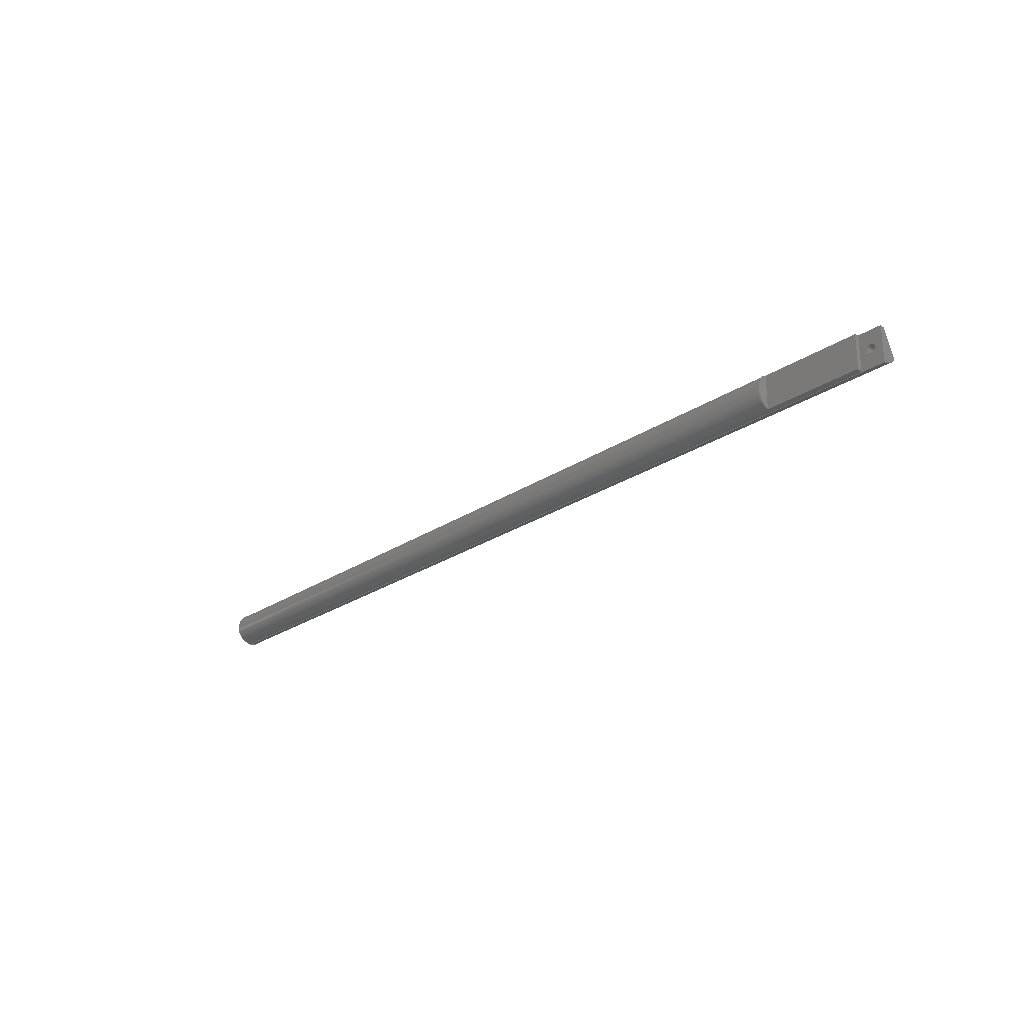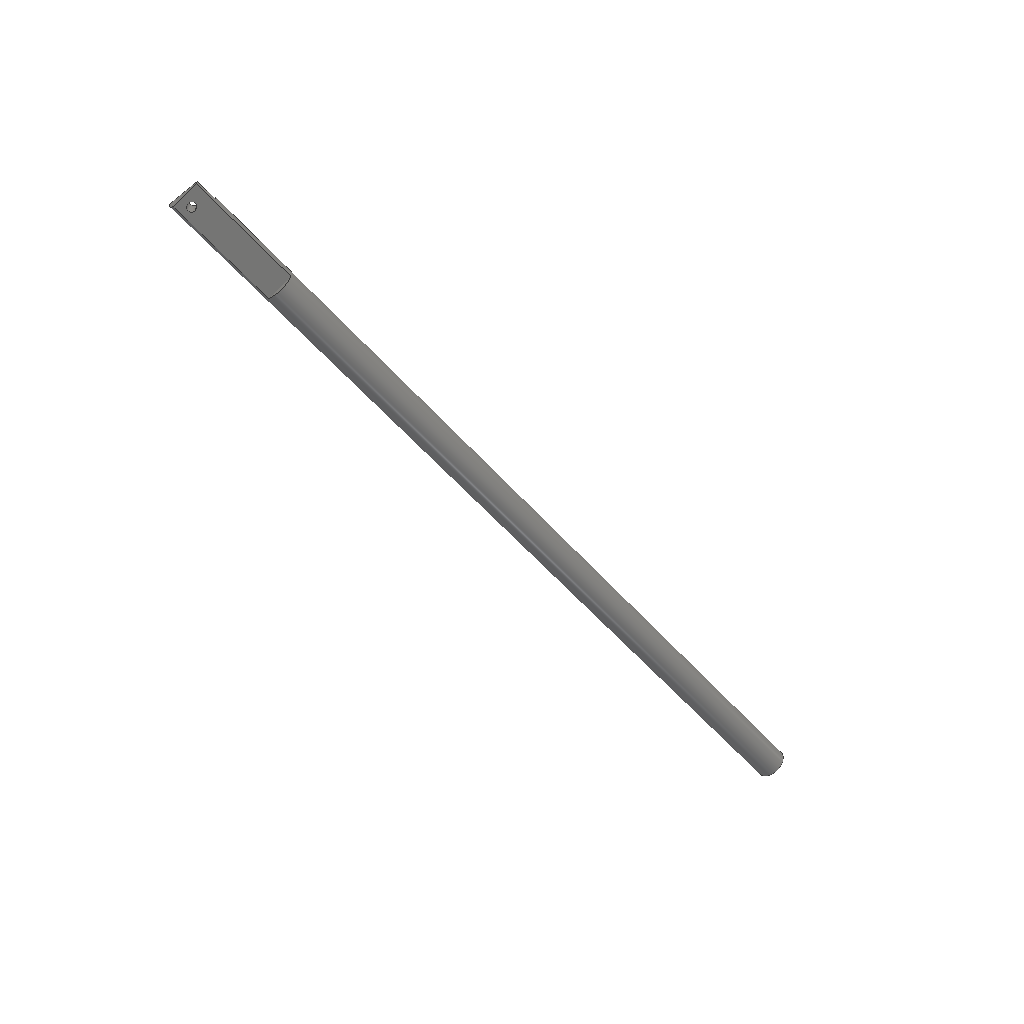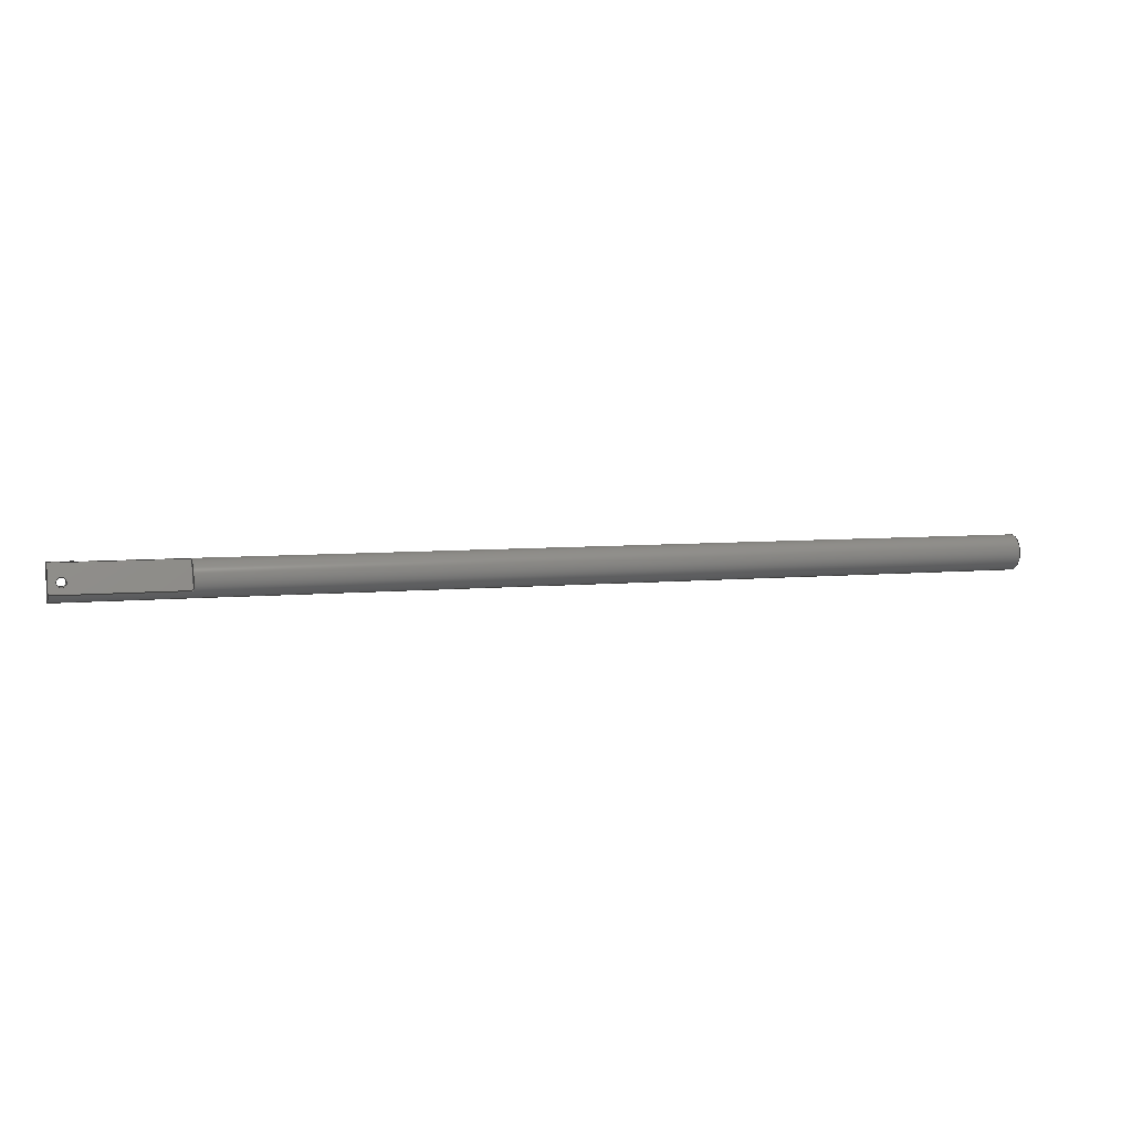
<metadata>
{"format":"step","ext":"stp","renderer":"f3d","projection":"perspective","resolution":1024,"background":"white","views":[{"elev":-24.4,"azim":47.7,"up":"+Y"},{"elev":-53.2,"azim":129.5,"up":"+Z"},{"elev":5.8,"azim":162.4,"up":"+Y"}]}
</metadata>
<code>
ISO-10303-21;
DATA;
#1=MECHANICAL_DESIGN_GEOMETRIC_PRESENTATION_REPRESENTATION('',(#4),#329);
#2=SHAPE_REPRESENTATION_RELATIONSHIP('SRR','None',#336,#3);
#3=ADVANCED_BREP_SHAPE_REPRESENTATION('',(#5),#328);
#4=STYLED_ITEM('',(#346),#5);
#5=MANIFOLD_SOLID_BREP('Solid1',#176);
#6=CYLINDRICAL_SURFACE('',#211,0.7835);
#7=CYLINDRICAL_SURFACE('',#218,3);
#8=CIRCLE('',#203,3);
#9=CIRCLE('',#204,3);
#10=CIRCLE('',#205,3);
#11=CIRCLE('',#207,0.7835);
#12=CIRCLE('',#209,3);
#13=CIRCLE('',#210,3);
#14=CIRCLE('',#213,3);
#15=CIRCLE('',#215,3);
#16=CIRCLE('',#217,3);
#17=FACE_BOUND('',#31,.T.);
#18=FACE_BOUND('',#35,.T.);
#19=ELLIPSE('',#200,0.8481,0.7835);
#20=FACE_OUTER_BOUND('',#30,.T.);
#21=FACE_OUTER_BOUND('',#32,.T.);
#22=FACE_OUTER_BOUND('',#33,.T.);
#23=FACE_OUTER_BOUND('',#34,.T.);
#24=FACE_OUTER_BOUND('',#36,.T.);
#25=FACE_OUTER_BOUND('',#37,.T.);
#26=FACE_OUTER_BOUND('',#38,.T.);
#27=FACE_OUTER_BOUND('',#39,.T.);
#28=FACE_OUTER_BOUND('',#40,.T.);
#29=FACE_OUTER_BOUND('',#41,.T.);
#30=EDGE_LOOP('',(#110,#111,#112,#113));
#31=EDGE_LOOP('',(#114));
#32=EDGE_LOOP('',(#115,#116,#117,#118));
#33=EDGE_LOOP('',(#119,#120,#121,#122,#123));
#34=EDGE_LOOP('',(#124,#125,#126,#127));
#35=EDGE_LOOP('',(#128));
#36=EDGE_LOOP('',(#129,#130,#131,#132));
#37=EDGE_LOOP('',(#133,#134,#135,#136));
#38=EDGE_LOOP('',(#137,#138));
#39=EDGE_LOOP('',(#139,#140));
#40=EDGE_LOOP('',(#141));
#41=EDGE_LOOP('',(#142,#143,#144,#145,#146,#147,#148,#149,#150,#151,#152,
#153,#154,#155,#156,#157));
#42=LINE('',#279,#56);
#43=LINE('',#281,#57);
#44=LINE('',#283,#58);
#45=LINE('',#284,#59);
#46=LINE('',#290,#60);
#47=LINE('',#292,#61);
#48=LINE('',#294,#62);
#49=LINE('',#295,#63);
#50=LINE('',#303,#64);
#51=LINE('',#306,#65);
#52=LINE('',#308,#66);
#53=LINE('',#309,#67);
#54=LINE('',#316,#68);
#55=LINE('',#325,#69);
#56=VECTOR('',#223,10);
#57=VECTOR('',#224,10);
#58=VECTOR('',#225,10);
#59=VECTOR('',#226,10);
#60=VECTOR('',#231,10);
#61=VECTOR('',#232,10);
#62=VECTOR('',#233,10);
#63=VECTOR('',#234,10);
#64=VECTOR('',#243,10);
#65=VECTOR('',#246,10);
#66=VECTOR('',#247,10);
#67=VECTOR('',#248,10);
#68=VECTOR('',#259,0.7835);
#69=VECTOR('',#274,3);
#70=VERTEX_POINT('',#277);
#71=VERTEX_POINT('',#278);
#72=VERTEX_POINT('',#280);
#73=VERTEX_POINT('',#282);
#74=VERTEX_POINT('',#285);
#75=VERTEX_POINT('',#288);
#76=VERTEX_POINT('',#289);
#77=VERTEX_POINT('',#291);
#78=VERTEX_POINT('',#293);
#79=VERTEX_POINT('',#297);
#80=VERTEX_POINT('',#298);
#81=VERTEX_POINT('',#301);
#82=VERTEX_POINT('',#305);
#83=VERTEX_POINT('',#307);
#84=VERTEX_POINT('',#310);
#85=VERTEX_POINT('',#322);
#86=EDGE_CURVE('',#70,#71,#42,.T.);
#87=EDGE_CURVE('',#70,#72,#43,.T.);
#88=EDGE_CURVE('',#72,#73,#44,.T.);
#89=EDGE_CURVE('',#71,#73,#45,.T.);
#90=EDGE_CURVE('',#74,#74,#19,.F.);
#91=EDGE_CURVE('',#75,#76,#46,.T.);
#92=EDGE_CURVE('',#77,#76,#47,.T.);
#93=EDGE_CURVE('',#77,#78,#48,.T.);
#94=EDGE_CURVE('',#75,#78,#49,.T.);
#95=EDGE_CURVE('',#79,#80,#8,.T.);
#96=EDGE_CURVE('',#80,#72,#9,.T.);
#97=EDGE_CURVE('',#81,#70,#10,.T.);
#98=EDGE_CURVE('',#81,#79,#50,.T.);
#99=EDGE_CURVE('',#82,#81,#51,.T.);
#100=EDGE_CURVE('',#82,#83,#52,.T.);
#101=EDGE_CURVE('',#83,#79,#53,.T.);
#102=EDGE_CURVE('',#84,#84,#11,.T.);
#103=EDGE_CURVE('',#83,#76,#12,.T.);
#104=EDGE_CURVE('',#82,#77,#13,.T.);
#105=EDGE_CURVE('',#84,#74,#54,.T.);
#106=EDGE_CURVE('',#73,#71,#14,.T.);
#107=EDGE_CURVE('',#78,#75,#15,.T.);
#108=EDGE_CURVE('',#85,#85,#16,.T.);
#109=EDGE_CURVE('',#80,#85,#55,.T.);
#110=ORIENTED_EDGE('',*,*,#86,.F.);
#111=ORIENTED_EDGE('',*,*,#87,.T.);
#112=ORIENTED_EDGE('',*,*,#88,.T.);
#113=ORIENTED_EDGE('',*,*,#89,.F.);
#114=ORIENTED_EDGE('',*,*,#90,.F.);
#115=ORIENTED_EDGE('',*,*,#91,.T.);
#116=ORIENTED_EDGE('',*,*,#92,.F.);
#117=ORIENTED_EDGE('',*,*,#93,.T.);
#118=ORIENTED_EDGE('',*,*,#94,.F.);
#119=ORIENTED_EDGE('',*,*,#95,.T.);
#120=ORIENTED_EDGE('',*,*,#96,.T.);
#121=ORIENTED_EDGE('',*,*,#87,.F.);
#122=ORIENTED_EDGE('',*,*,#97,.F.);
#123=ORIENTED_EDGE('',*,*,#98,.T.);
#124=ORIENTED_EDGE('',*,*,#98,.F.);
#125=ORIENTED_EDGE('',*,*,#99,.F.);
#126=ORIENTED_EDGE('',*,*,#100,.T.);
#127=ORIENTED_EDGE('',*,*,#101,.T.);
#128=ORIENTED_EDGE('',*,*,#102,.F.);
#129=ORIENTED_EDGE('',*,*,#103,.F.);
#130=ORIENTED_EDGE('',*,*,#100,.F.);
#131=ORIENTED_EDGE('',*,*,#104,.T.);
#132=ORIENTED_EDGE('',*,*,#92,.T.);
#133=ORIENTED_EDGE('',*,*,#102,.T.);
#134=ORIENTED_EDGE('',*,*,#105,.T.);
#135=ORIENTED_EDGE('',*,*,#90,.T.);
#136=ORIENTED_EDGE('',*,*,#105,.F.);
#137=ORIENTED_EDGE('',*,*,#89,.T.);
#138=ORIENTED_EDGE('',*,*,#106,.T.);
#139=ORIENTED_EDGE('',*,*,#94,.T.);
#140=ORIENTED_EDGE('',*,*,#107,.T.);
#141=ORIENTED_EDGE('',*,*,#108,.F.);
#142=ORIENTED_EDGE('',*,*,#95,.F.);
#143=ORIENTED_EDGE('',*,*,#101,.F.);
#144=ORIENTED_EDGE('',*,*,#103,.T.);
#145=ORIENTED_EDGE('',*,*,#91,.F.);
#146=ORIENTED_EDGE('',*,*,#107,.F.);
#147=ORIENTED_EDGE('',*,*,#93,.F.);
#148=ORIENTED_EDGE('',*,*,#104,.F.);
#149=ORIENTED_EDGE('',*,*,#99,.T.);
#150=ORIENTED_EDGE('',*,*,#97,.T.);
#151=ORIENTED_EDGE('',*,*,#86,.T.);
#152=ORIENTED_EDGE('',*,*,#106,.F.);
#153=ORIENTED_EDGE('',*,*,#88,.F.);
#154=ORIENTED_EDGE('',*,*,#96,.F.);
#155=ORIENTED_EDGE('',*,*,#109,.T.);
#156=ORIENTED_EDGE('',*,*,#108,.T.);
#157=ORIENTED_EDGE('',*,*,#109,.F.);
#158=PLANE('',#199);
#159=PLANE('',#201);
#160=PLANE('',#202);
#161=PLANE('',#206);
#162=PLANE('',#208);
#163=PLANE('',#212);
#164=PLANE('',#214);
#165=PLANE('',#216);
#166=ADVANCED_FACE('',(#20,#17),#158,.T.);
#167=ADVANCED_FACE('',(#21),#159,.F.);
#168=ADVANCED_FACE('',(#22),#160,.F.);
#169=ADVANCED_FACE('',(#23,#18),#161,.F.);
#170=ADVANCED_FACE('',(#24),#162,.F.);
#171=ADVANCED_FACE('',(#25),#6,.F.);
#172=ADVANCED_FACE('',(#26),#163,.T.);
#173=ADVANCED_FACE('',(#27),#164,.T.);
#174=ADVANCED_FACE('',(#28),#165,.F.);
#175=ADVANCED_FACE('',(#29),#7,.T.);
#176=CLOSED_SHELL('',(#166,#167,#168,#169,#170,#171,#172,#173,#174,#175));
#177=DERIVED_UNIT_ELEMENT(#180,1);
#178=DERIVED_UNIT_ELEMENT(#331,-3);
#179=DIMENSIONAL_EXPONENTS(0,1,0,0,0,0,0);
#180=(
CONVERSION_BASED_UNIT('gram',#182)
MASS_UNIT()
NAMED_UNIT(#179)
);
#181=(
MASS_UNIT()
NAMED_UNIT(*)
SI_UNIT(.KILO.,.GRAM.)
);
#182=MASS_MEASURE_WITH_UNIT(MASS_MEASURE(0.001),#181);
#183=DERIVED_UNIT((#177,#178));
#184=MEASURE_REPRESENTATION_ITEM('density measure',
POSITIVE_RATIO_MEASURE(7.85),#183);
#185=PROPERTY_DEFINITION_REPRESENTATION(#190,#187);
#186=PROPERTY_DEFINITION_REPRESENTATION(#191,#188);
#187=REPRESENTATION('material name',(#189),#328);
#188=REPRESENTATION('density',(#184),#328);
#189=DESCRIPTIVE_REPRESENTATION_ITEM('Steel','Steel');
#190=PROPERTY_DEFINITION('material property','material name',#338);
#191=PROPERTY_DEFINITION('material property','density of part',#338);
#192=DATE_TIME_ROLE('creation_date');
#193=APPLIED_DATE_AND_TIME_ASSIGNMENT(#194,#192,(#338));
#194=DATE_AND_TIME(#195,#196);
#195=CALENDAR_DATE(2024,10,9);
#196=LOCAL_TIME(13,10,7,#197);
#197=COORDINATED_UNIVERSAL_TIME_OFFSET(0,0,.BEHIND.);
#198=AXIS2_PLACEMENT_3D('',#275,#219,#220);
#199=AXIS2_PLACEMENT_3D('',#276,#221,#222);
#200=AXIS2_PLACEMENT_3D('',#286,#227,#228);
#201=AXIS2_PLACEMENT_3D('',#287,#229,#230);
#202=AXIS2_PLACEMENT_3D('',#296,#235,#236);
#203=AXIS2_PLACEMENT_3D('',#299,#237,#238);
#204=AXIS2_PLACEMENT_3D('',#300,#239,#240);
#205=AXIS2_PLACEMENT_3D('',#302,#241,#242);
#206=AXIS2_PLACEMENT_3D('',#304,#244,#245);
#207=AXIS2_PLACEMENT_3D('',#311,#249,#250);
#208=AXIS2_PLACEMENT_3D('',#312,#251,#252);
#209=AXIS2_PLACEMENT_3D('',#313,#253,#254);
#210=AXIS2_PLACEMENT_3D('',#314,#255,#256);
#211=AXIS2_PLACEMENT_3D('',#315,#257,#258);
#212=AXIS2_PLACEMENT_3D('',#317,#260,#261);
#213=AXIS2_PLACEMENT_3D('',#318,#262,#263);
#214=AXIS2_PLACEMENT_3D('',#319,#264,#265);
#215=AXIS2_PLACEMENT_3D('',#320,#266,#267);
#216=AXIS2_PLACEMENT_3D('',#321,#268,#269);
#217=AXIS2_PLACEMENT_3D('',#323,#270,#271);
#218=AXIS2_PLACEMENT_3D('',#324,#272,#273);
#219=DIRECTION('axis',(0,0,1));
#220=DIRECTION('refdir',(1,0,0));
#221=DIRECTION('center_axis',(0,0.3827,-0.9239));
#222=DIRECTION('ref_axis',(0,-0.9239,-0.3827));
#223=DIRECTION('',(-1,-7.93e-17,0));
#224=DIRECTION('',(0,-0.9239,-0.3827));
#225=DIRECTION('',(-1,-7.93e-17,0));
#226=DIRECTION('',(0,-0.9239,-0.3827));
#227=DIRECTION('center_axis',(0,-0.3827,0.9239));
#228=DIRECTION('ref_axis',(7.563e-32,-0.9239,-0.3827));
#229=DIRECTION('center_axis',(0,0,-1));
#230=DIRECTION('ref_axis',(1,0,0));
#231=DIRECTION('',(1,7.93e-17,0));
#232=DIRECTION('',(0,-1,0));
#233=DIRECTION('',(-1,-7.93e-17,0));
#234=DIRECTION('',(0,1,0));
#235=DIRECTION('center_axis',(-1,0,0));
#236=DIRECTION('ref_axis',(0,-1,0));
#237=DIRECTION('center_axis',(1,0,0));
#238=DIRECTION('ref_axis',(0,1,-2.776e-17));
#239=DIRECTION('center_axis',(1,0,0));
#240=DIRECTION('ref_axis',(0,1,-2.776e-17));
#241=DIRECTION('center_axis',(-1,0,0));
#242=DIRECTION('ref_axis',(0,1,-2.776e-17));
#243=DIRECTION('',(0,-1,0));
#244=DIRECTION('center_axis',(0,0,-1));
#245=DIRECTION('ref_axis',(1,0,0));
#246=DIRECTION('',(1,7.93e-17,0));
#247=DIRECTION('',(0,-1,0));
#248=DIRECTION('',(1,7.93e-17,0));
#249=DIRECTION('center_axis',(-1.972e-31,4.275e-63,
1));
#250=DIRECTION('ref_axis',(1,1.707e-34,1.972e-31));
#251=DIRECTION('center_axis',(-1,0,0));
#252=DIRECTION('ref_axis',(0,-1,0));
#253=DIRECTION('center_axis',(-1,0,0));
#254=DIRECTION('ref_axis',(0,1,-2.776e-17));
#255=DIRECTION('center_axis',(1,0,0));
#256=DIRECTION('ref_axis',(0,1,-2.776e-17));
#257=DIRECTION('center_axis',(1.972e-31,-4.275e-63,
-1));
#258=DIRECTION('ref_axis',(1,1.707e-34,1.972e-31));
#259=DIRECTION('',(1.972e-31,-4.275e-63,-1));
#260=DIRECTION('center_axis',(1,0,0));
#261=DIRECTION('ref_axis',(0,0,-1));
#262=DIRECTION('center_axis',(1,0,0));
#263=DIRECTION('ref_axis',(0,1,-2.776e-17));
#264=DIRECTION('center_axis',(1,0,0));
#265=DIRECTION('ref_axis',(0,0,-1));
#266=DIRECTION('center_axis',(1,0,0));
#267=DIRECTION('ref_axis',(0,1,-2.776e-17));
#268=DIRECTION('center_axis',(1,8.224e-17,-2.564e-30));
#269=DIRECTION('ref_axis',(-8.224e-17,1,-2.776e-17));
#270=DIRECTION('center_axis',(1,8.224e-17,-2.564e-30));
#271=DIRECTION('ref_axis',(-8.224e-17,1,-2.776e-17));
#272=DIRECTION('center_axis',(1,7.93e-17,0));
#273=DIRECTION('ref_axis',(-7.93e-17,1,-2.776e-17));
#274=DIRECTION('',(-1,-7.93e-17,0));
#275=CARTESIAN_POINT('',(0,0,0));
#276=CARTESIAN_POINT('Origin',(30.05,19.5,2.485));
#277=CARTESIAN_POINT('',(30.05,19.34,2.42));
#278=CARTESIAN_POINT('',(9.05,19.34,2.42));
#279=CARTESIAN_POINT('',(10.05,19.34,2.42));
#280=CARTESIAN_POINT('',(30.05,14.73,0.5088));
#281=CARTESIAN_POINT('',(30.05,16.91,1.411));
#282=CARTESIAN_POINT('',(9.05,14.73,0.5088));
#283=CARTESIAN_POINT('',(10.05,14.73,0.5088));
#284=CARTESIAN_POINT('',(9.05,18.43,2.044));
#285=CARTESIAN_POINT('',(27.27,16.47,1.232));
#286=CARTESIAN_POINT('Origin',(28.05,16.47,1.232));
#287=CARTESIAN_POINT('Origin',(20.05,17.5,4));
#288=CARTESIAN_POINT('',(9.05,13.57,4));
#289=CARTESIAN_POINT('',(26.05,13.57,4));
#290=CARTESIAN_POINT('',(10.05,13.57,4));
#291=CARTESIAN_POINT('',(26.05,19.23,4));
#292=CARTESIAN_POINT('',(26.05,16.45,4));
#293=CARTESIAN_POINT('',(9.05,19.23,4));
#294=CARTESIAN_POINT('',(10.05,19.23,4));
#295=CARTESIAN_POINT('',(9.05,17.15,4));
#296=CARTESIAN_POINT('Origin',(30.05,14.45,0));
#297=CARTESIAN_POINT('',(30.05,13.4,3.1));
#298=CARTESIAN_POINT('',(30.05,13.4,3));
#299=CARTESIAN_POINT('Origin',(30.05,16.4,3));
#300=CARTESIAN_POINT('Origin',(30.05,16.4,3));
#301=CARTESIAN_POINT('',(30.05,19.4,3.1));
#302=CARTESIAN_POINT('Origin',(30.05,16.4,3));
#303=CARTESIAN_POINT('',(30.05,19.5,3.1));
#304=CARTESIAN_POINT('Origin',(27.05,16.97,3.1));
#305=CARTESIAN_POINT('',(26.05,19.4,3.1));
#306=CARTESIAN_POINT('',(10.05,19.4,3.1));
#307=CARTESIAN_POINT('',(26.05,13.4,3.1));
#308=CARTESIAN_POINT('',(26.05,18.24,3.1));
#309=CARTESIAN_POINT('',(10.05,13.4,3.1));
#310=CARTESIAN_POINT('',(27.27,16.47,3.1));
#311=CARTESIAN_POINT('Origin',(28.05,16.47,3.1));
#312=CARTESIAN_POINT('Origin',(26.05,19.5,0));
#313=CARTESIAN_POINT('Origin',(26.05,16.4,3));
#314=CARTESIAN_POINT('Origin',(26.05,16.4,3));
#315=CARTESIAN_POINT('Origin',(28.05,16.47,-0.05));
#316=CARTESIAN_POINT('',(27.27,16.47,-0.05));
#317=CARTESIAN_POINT('Origin',(9.05,16.8,2.986));
#318=CARTESIAN_POINT('Origin',(9.05,16.4,3));
#319=CARTESIAN_POINT('Origin',(9.05,16.8,2.986));
#320=CARTESIAN_POINT('Origin',(9.05,16.4,3));
#321=CARTESIAN_POINT('Origin',(-129.9,16.4,3));
#322=CARTESIAN_POINT('',(-129.9,13.4,3));
#323=CARTESIAN_POINT('Origin',(-129.9,16.4,3));
#324=CARTESIAN_POINT('Origin',(10.05,16.4,3));
#325=CARTESIAN_POINT('',(10.05,13.4,3));
#326=UNCERTAINTY_MEASURE_WITH_UNIT(LENGTH_MEASURE(0.01),#330,
'DISTANCE_ACCURACY_VALUE',
'Maximum model space distance between geometric entities at asserted c
onnectivities');
#327=UNCERTAINTY_MEASURE_WITH_UNIT(LENGTH_MEASURE(0.01),#330,
'DISTANCE_ACCURACY_VALUE',
'Maximum model space distance between geometric entities at asserted c
onnectivities');
#328=(
GEOMETRIC_REPRESENTATION_CONTEXT(3)
GLOBAL_UNCERTAINTY_ASSIGNED_CONTEXT((#326))
GLOBAL_UNIT_ASSIGNED_CONTEXT((#330,#332,#333))
REPRESENTATION_CONTEXT('','3D')
);
#329=(
GEOMETRIC_REPRESENTATION_CONTEXT(3)
GLOBAL_UNCERTAINTY_ASSIGNED_CONTEXT((#327))
GLOBAL_UNIT_ASSIGNED_CONTEXT((#330,#332,#333))
REPRESENTATION_CONTEXT('','3D')
);
#330=(
LENGTH_UNIT()
NAMED_UNIT(*)
SI_UNIT(.MILLI.,.METRE.)
);
#331=(
LENGTH_UNIT()
NAMED_UNIT(*)
SI_UNIT(.CENTI.,.METRE.)
);
#332=(
NAMED_UNIT(*)
PLANE_ANGLE_UNIT()
SI_UNIT($,.RADIAN.)
);
#333=(
NAMED_UNIT(*)
SI_UNIT($,.STERADIAN.)
SOLID_ANGLE_UNIT()
);
#334=SHAPE_DEFINITION_REPRESENTATION(#335,#336);
#335=PRODUCT_DEFINITION_SHAPE('',$,#338);
#336=SHAPE_REPRESENTATION('',(#198),#328);
#337=PRODUCT_DEFINITION_CONTEXT('part definition',#342,'design');
#338=PRODUCT_DEFINITION('Holder_Rod','Holder_Rod v4',#339,#337);
#339=PRODUCT_DEFINITION_FORMATION('',$,#344);
#340=PRODUCT_RELATED_PRODUCT_CATEGORY('Holder_Rod v4','Holder_Rod v4',(#344));
#341=APPLICATION_PROTOCOL_DEFINITION('international standard',
'automotive_design',2009,#342);
#342=APPLICATION_CONTEXT(
'Core Data for Automotive Mechanical Design Process');
#343=PRODUCT_CONTEXT('part definition',#342,'mechanical');
#344=PRODUCT('Holder_Rod','Holder_Rod v4','Holder Rod',(#343));
#345=PRESENTATION_STYLE_ASSIGNMENT((#347));
#346=PRESENTATION_STYLE_ASSIGNMENT((#348));
#347=SURFACE_STYLE_USAGE(.BOTH.,#353);
#348=SURFACE_STYLE_USAGE(.BOTH.,#354);
#349=SURFACE_STYLE_RENDERING_WITH_PROPERTIES($,#361,(#351));
#350=SURFACE_STYLE_RENDERING_WITH_PROPERTIES($,#362,(#352));
#351=SURFACE_STYLE_TRANSPARENT(0);
#352=SURFACE_STYLE_TRANSPARENT(0);
#353=SURFACE_SIDE_STYLE('',(#355,#349));
#354=SURFACE_SIDE_STYLE('',(#356,#350));
#355=SURFACE_STYLE_FILL_AREA(#357);
#356=SURFACE_STYLE_FILL_AREA(#358);
#357=FILL_AREA_STYLE('',(#359));
#358=FILL_AREA_STYLE('',(#360));
#359=FILL_AREA_STYLE_COLOUR('',#361);
#360=FILL_AREA_STYLE_COLOUR('',#362);
#361=COLOUR_RGB('',0.749,0.749,0.749);
#362=COLOUR_RGB('',0.6275,0.6275,0.6275);
ENDSEC;
END-ISO-10303-21;

</code>
